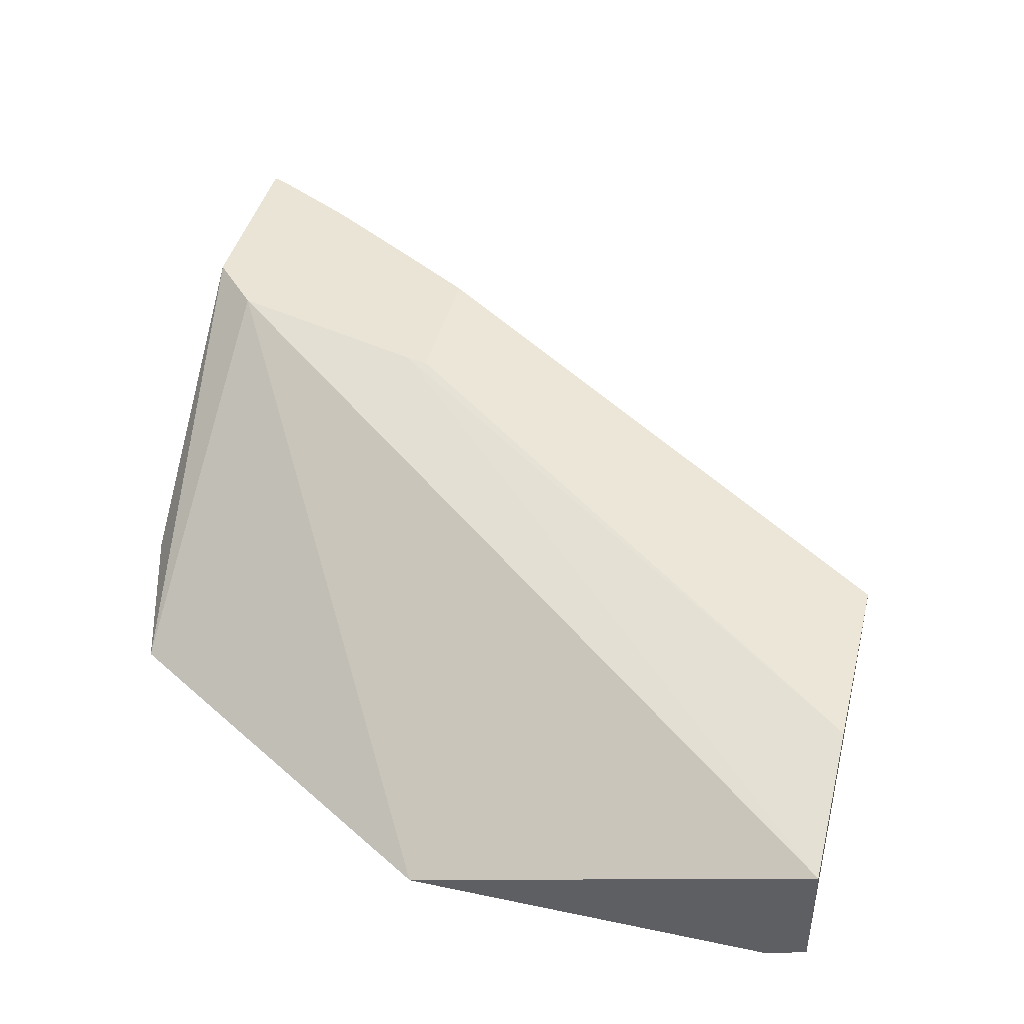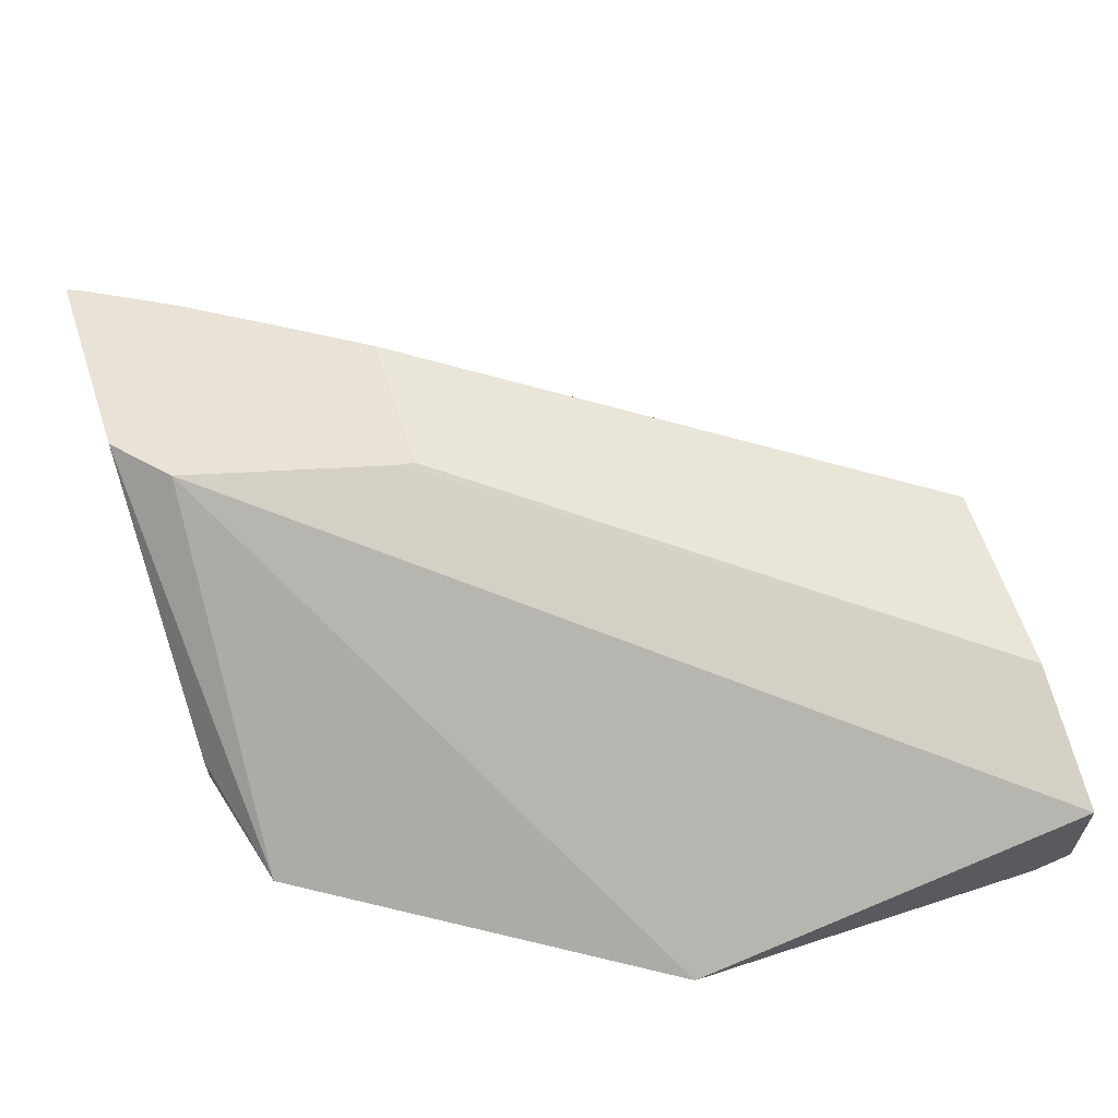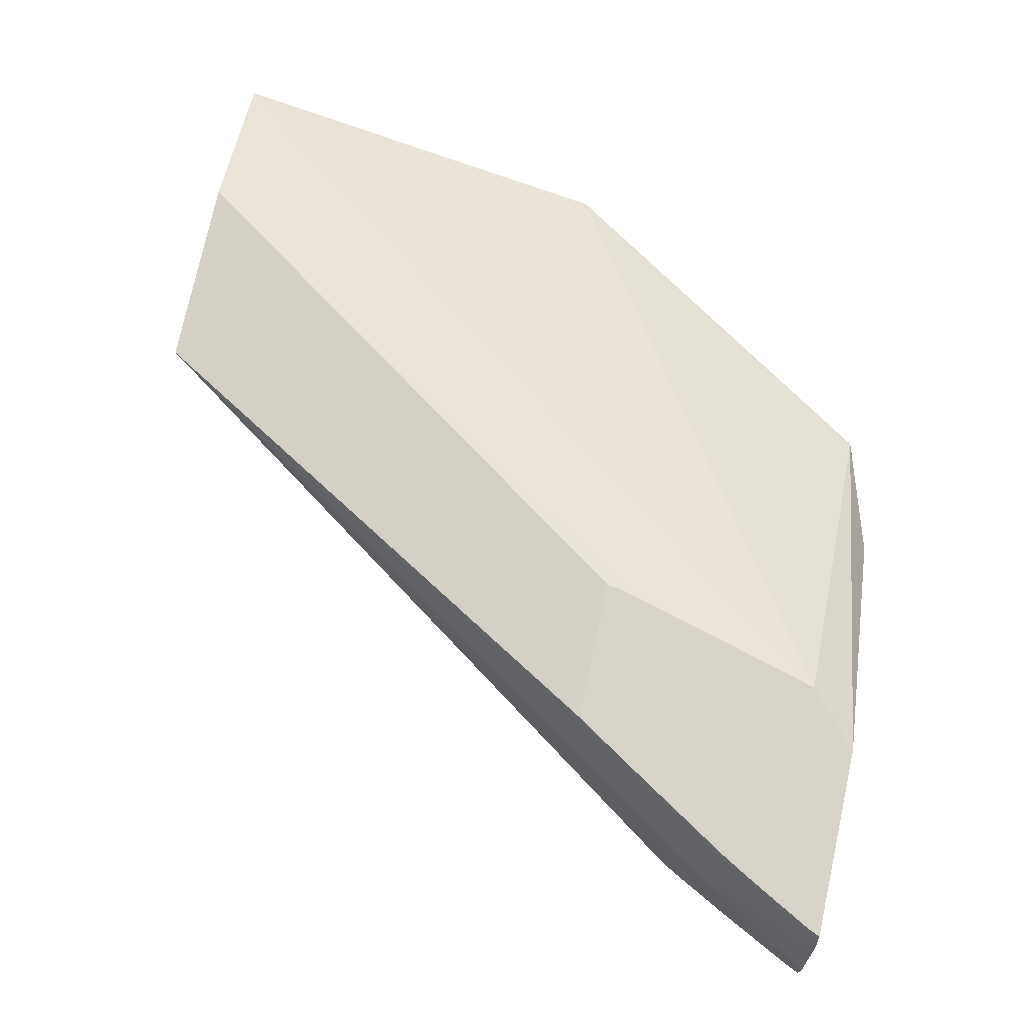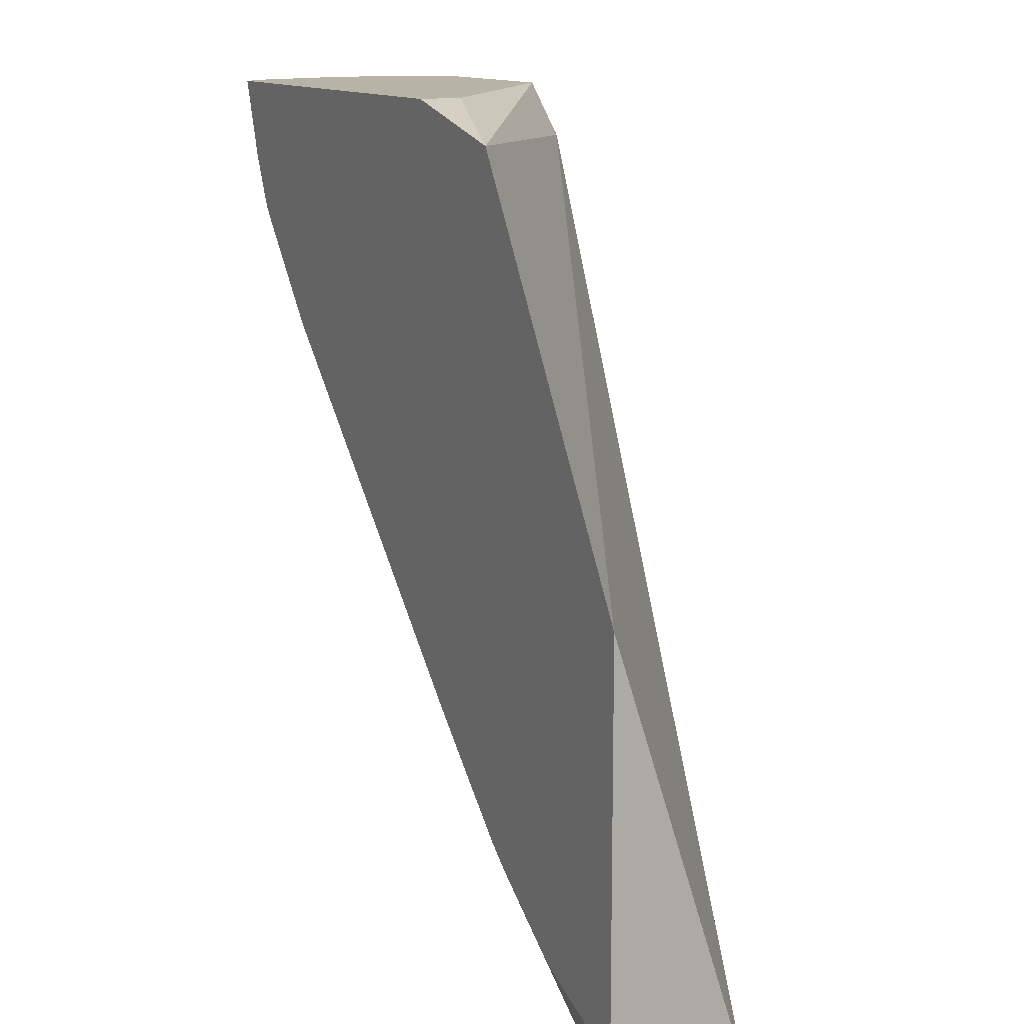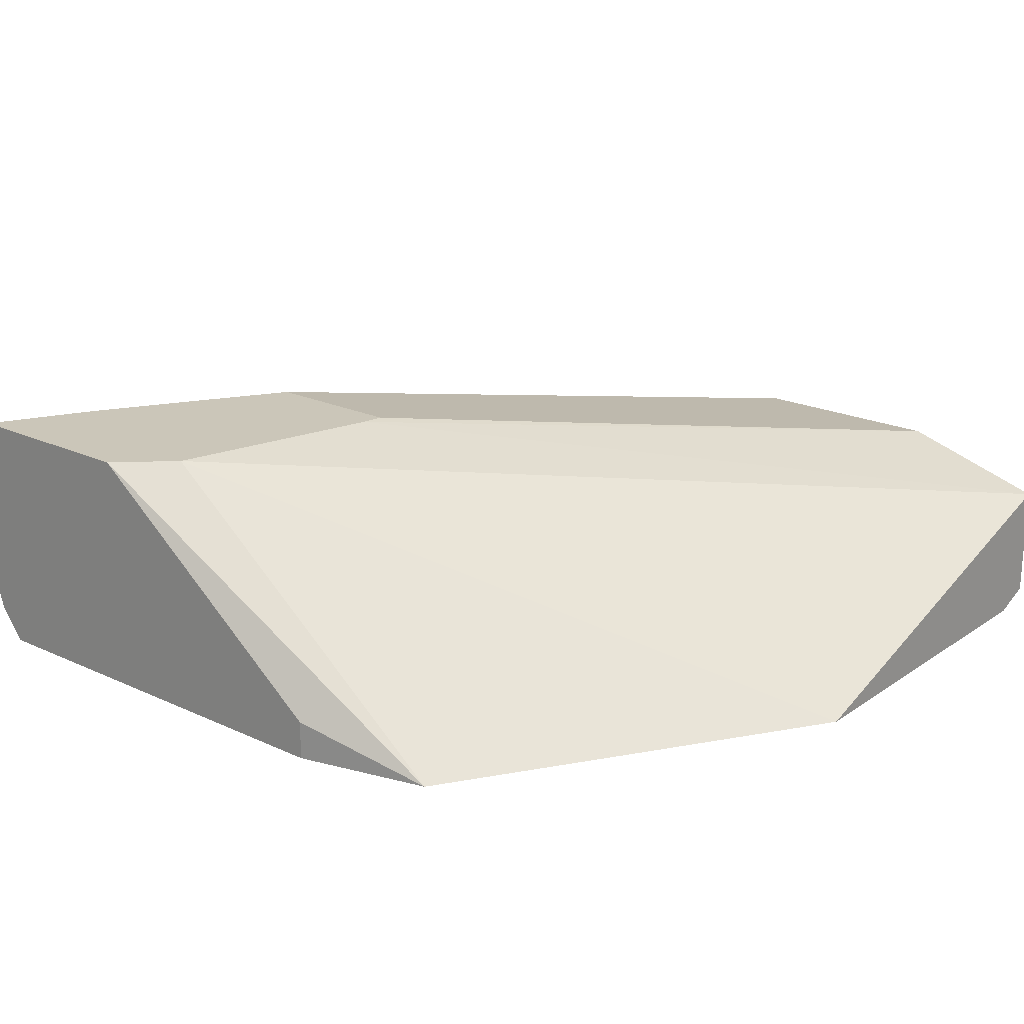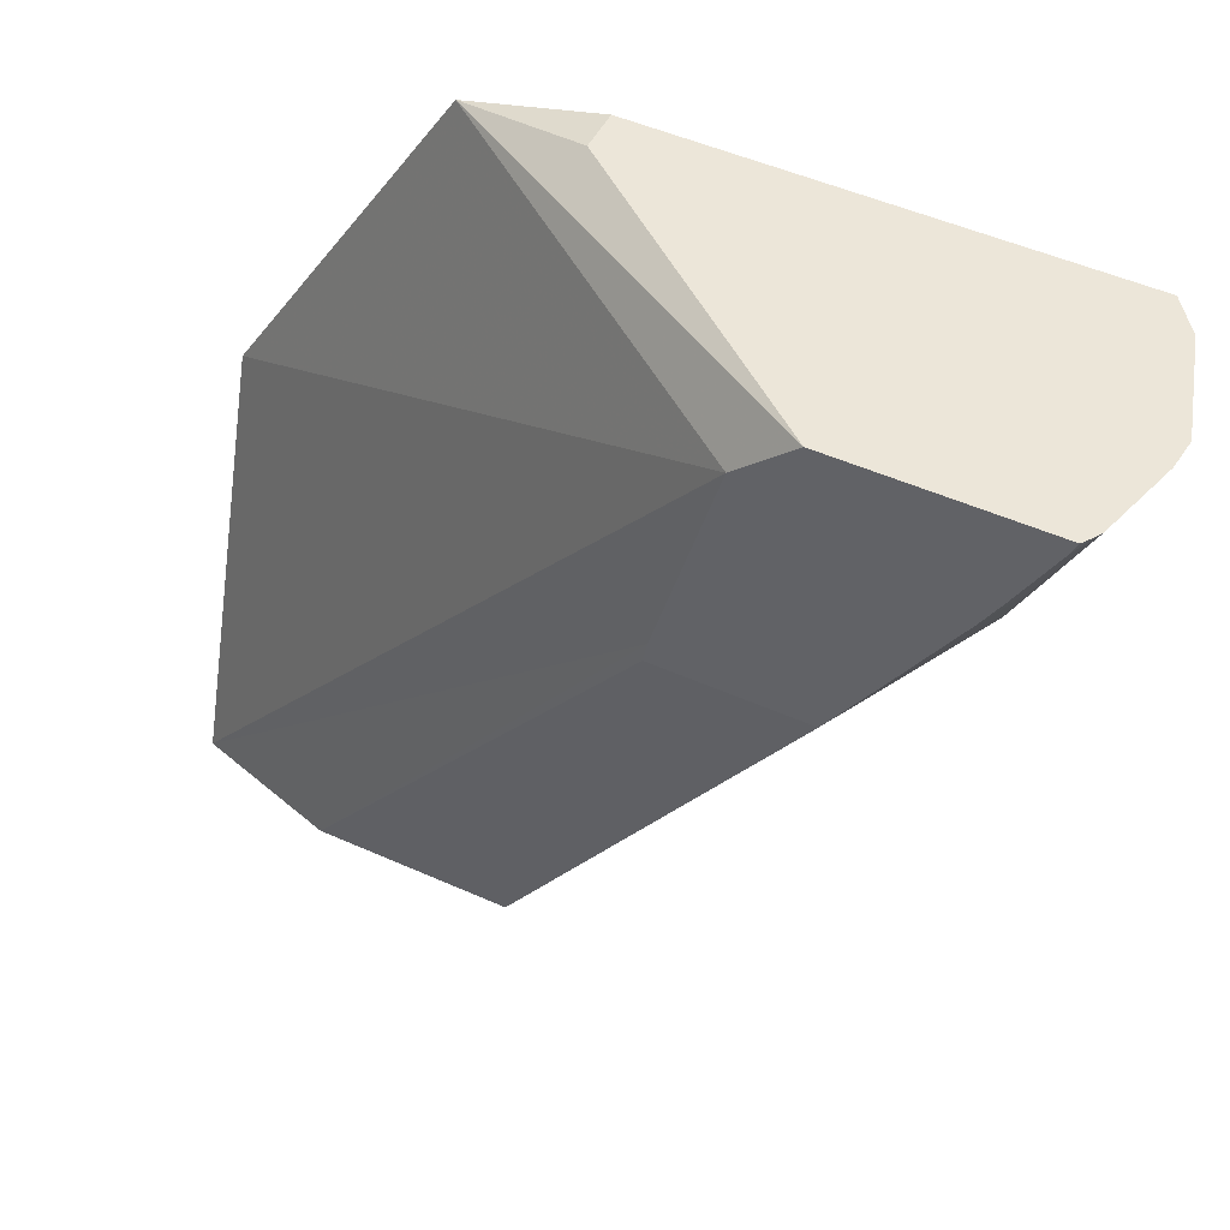
<metadata>
{"format":"obj","ext":"obj","renderer":"f3d","projection":"perspective","resolution":1024,"background":"white","views":[{"elev":42.7,"azim":-75.9,"up":"+Z"},{"elev":62.5,"azim":-108.3,"up":"+Z"},{"elev":76.3,"azim":102.3,"up":"+Z"},{"elev":12.6,"azim":-116.7,"up":"+Y"},{"elev":21.0,"azim":-140.4,"up":"+Z"},{"elev":49.3,"azim":26.4,"up":"+Y"}]}
</metadata>
<code>
v -0.0334 0.1537 0.01504
v -0.03343 0.1537 0.01531
v -0.03351 0.1535 0.01504
v -0.03425 0.1522 0.01435
v -0.03369 0.1537 0.0141
v -0.03363 0.1537 0.01604
v -0.03427 0.1522 0.01569
v -0.03384 0.1528 0.01504
v -0.03443 0.1525 0.01378
v -0.03437 0.1526 0.01378
v -0.03409 0.1528 0.01405
v -0.03421 0.1521 0.01504
v -0.03838 0.1459 0.01548
v -0.03418 0.153 0.01378
v -0.03393 0.1537 0.01378
v -0.03366 0.1537 0.01609
v -0.0338 0.1535 0.01619
v -0.03414 0.1529 0.01619
v -0.03409 0.1528 0.016
v -0.0343 0.1526 0.01619
v -0.03489 0.1517 0.01619
v -0.03534 0.151 0.01619
v -0.03524 0.151 0.016
v -0.03454 0.1523 0.01378
v -0.03584 0.151 0.01378
v -0.03583 0.151 0.01378
v -0.04028 0.1459 0.01548
v -0.03846 0.1459 0.0154
v -0.03817 0.1534 0.01378
v -0.03817 0.1537 0.01378
v -0.03373 0.1537 0.01619
v -0.03378 0.1536 0.01619
v -0.03673 0.151 0.01619
v -0.03516 0.1516 0.01378
v -0.0365 0.1503 0.01378
v -0.03533 0.1514 0.01378
v -0.04032 0.151 0.01378
v -0.03669 0.1512 0.01619
v -0.04169 0.1459 0.01506
v -0.03875 0.1459 0.01511
v -0.03945 0.1534 0.01378
v -0.03817 0.1537 0.01417
v -0.0356 0.1537 0.01619
v -0.03855 0.1483 0.01378
v -0.03552 0.1512 0.01378
v -0.03918 0.1459 0.01478
v -0.03945 0.1459 0.0146
v -0.03979 0.1459 0.01441
v -0.04068 0.1507 0.01378
v -0.03613 0.1532 0.01619
v -0.04169 0.1498 0.01378
v -0.04169 0.1459 0.01393
v -0.03954 0.1474 0.01378
v -0.04042 0.1459 0.01418
v -0.03978 0.1472 0.01378
v -0.04169 0.1463 0.01378
v -0.04169 0.1459 0.01392
v -0.04157 0.1459 0.01393
v -0.04062 0.1459 0.01411
v -0.04061 0.1466 0.01378
v -0.04157 0.1463 0.01378
f 1 2 3
f 1 3 4
f 1 4 5
f 1 5 15
f 1 15 30
f 1 30 42
f 1 42 43
f 1 43 31
f 1 31 16
f 1 16 6
f 1 6 2
f 2 6 7
f 2 7 8
f 2 8 3
f 3 8 4
f 4 9 10
f 4 10 11
f 4 11 5
f 4 8 12
f 4 12 13
f 4 13 9
f 5 11 14
f 5 14 15
f 6 16 17
f 6 17 18
f 6 18 19
f 6 19 7
f 7 12 8
f 7 19 20
f 7 20 21
f 7 21 22
f 7 22 23
f 7 23 13
f 7 13 12
f 9 24 25
f 9 25 26
f 9 26 10
f 9 13 24
f 10 14 11
f 10 26 14
f 13 23 22
f 13 22 33
f 13 33 27
f 13 27 39
f 13 39 52
f 13 52 58
f 13 58 59
f 13 59 54
f 13 54 48
f 13 48 47
f 13 47 46
f 13 46 40
f 13 40 28
f 13 28 24
f 14 26 15
f 15 26 29
f 15 29 41
f 15 41 30
f 16 31 32
f 16 32 17
f 17 32 31
f 17 31 43
f 17 43 50
f 17 50 38
f 17 38 33
f 17 33 22
f 17 22 21
f 17 21 20
f 17 20 18
f 18 20 19
f 24 34 25
f 24 28 34
f 25 35 44
f 25 44 53
f 25 53 55
f 25 55 60
f 25 60 61
f 25 61 56
f 25 56 51
f 25 51 49
f 25 49 37
f 25 37 26
f 25 34 36
f 25 36 35
f 26 37 41
f 26 41 29
f 27 33 38
f 27 38 39
f 28 40 36
f 28 36 34
f 30 41 42
f 35 36 44
f 36 45 44
f 36 40 46
f 36 46 47
f 36 47 48
f 36 48 45
f 37 49 41
f 38 50 39
f 39 51 56
f 39 56 57
f 39 57 52
f 39 50 51
f 41 49 51
f 41 51 50
f 41 50 43
f 41 43 42
f 44 45 48
f 44 48 53
f 48 54 55
f 48 55 53
f 52 57 58
f 54 59 55
f 55 59 60
f 56 61 57
f 57 61 58
f 58 61 60
f 58 60 59

</code>
